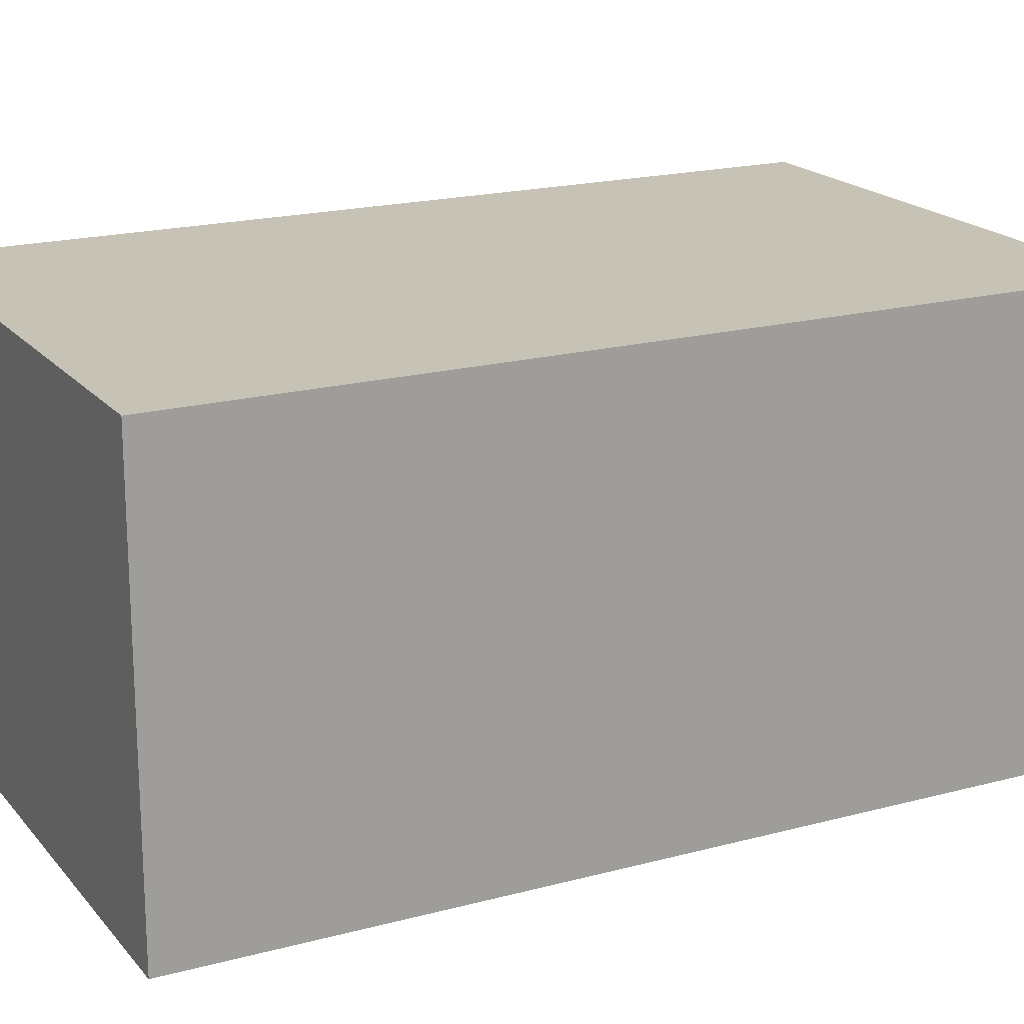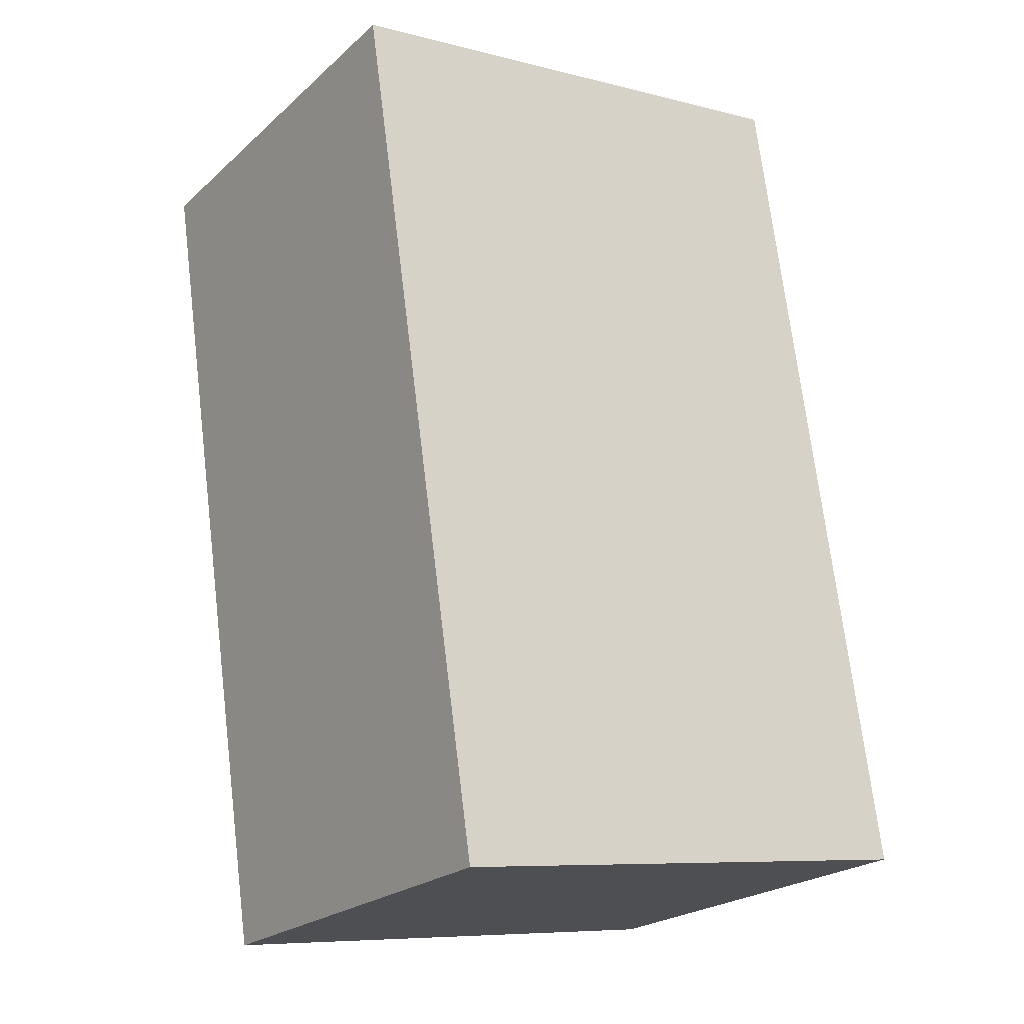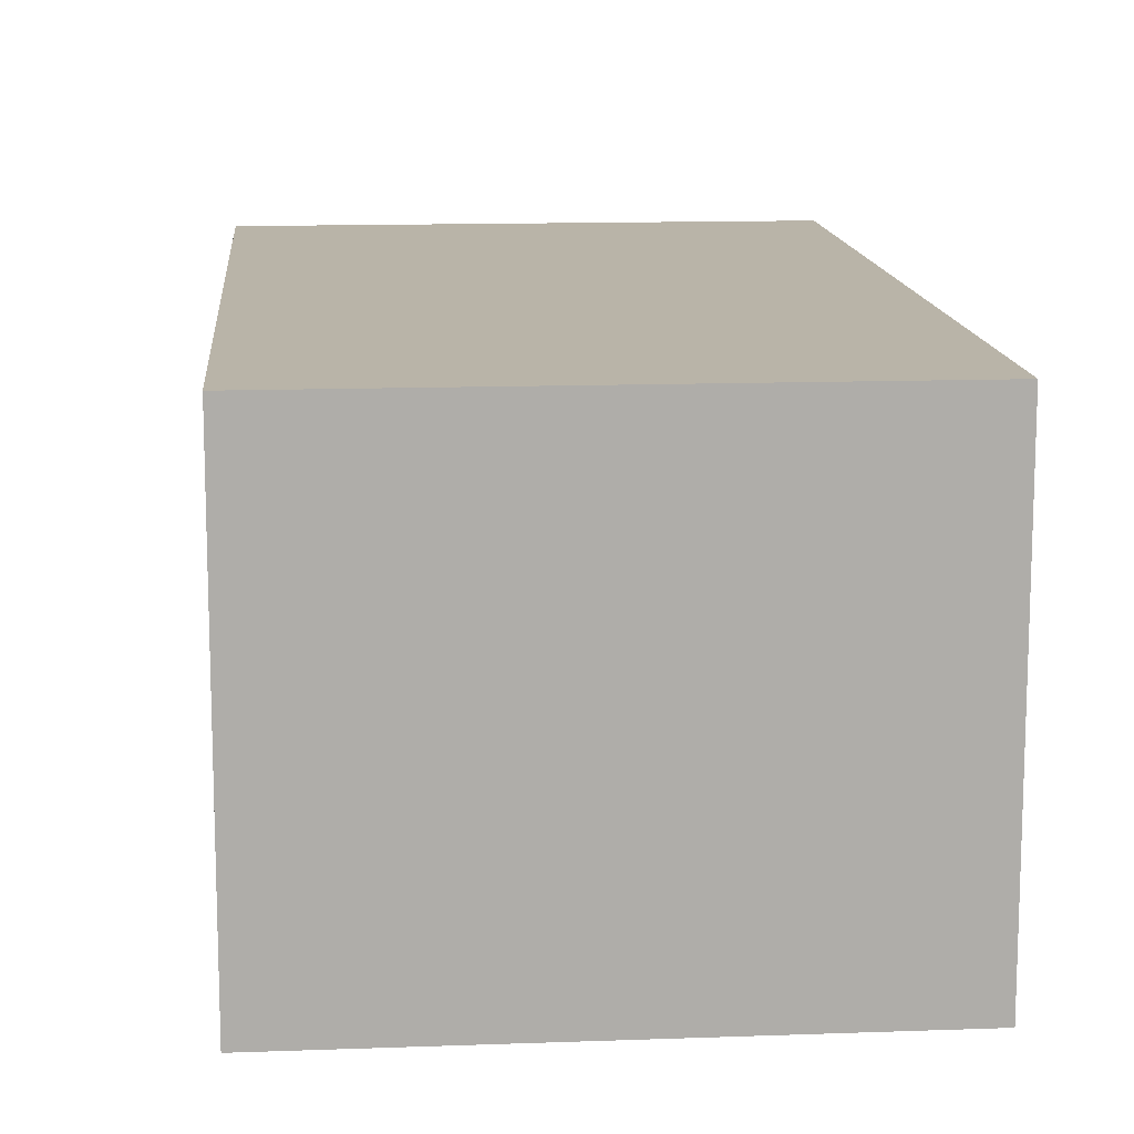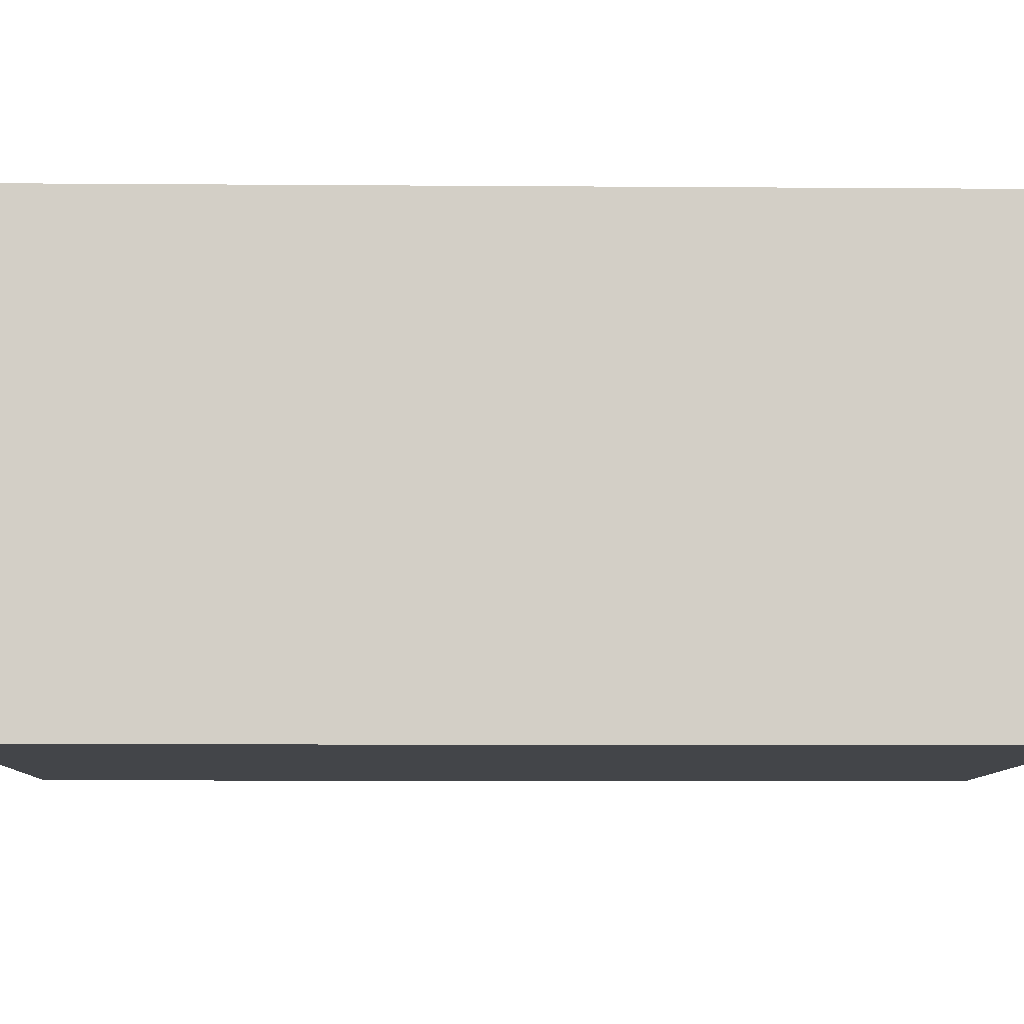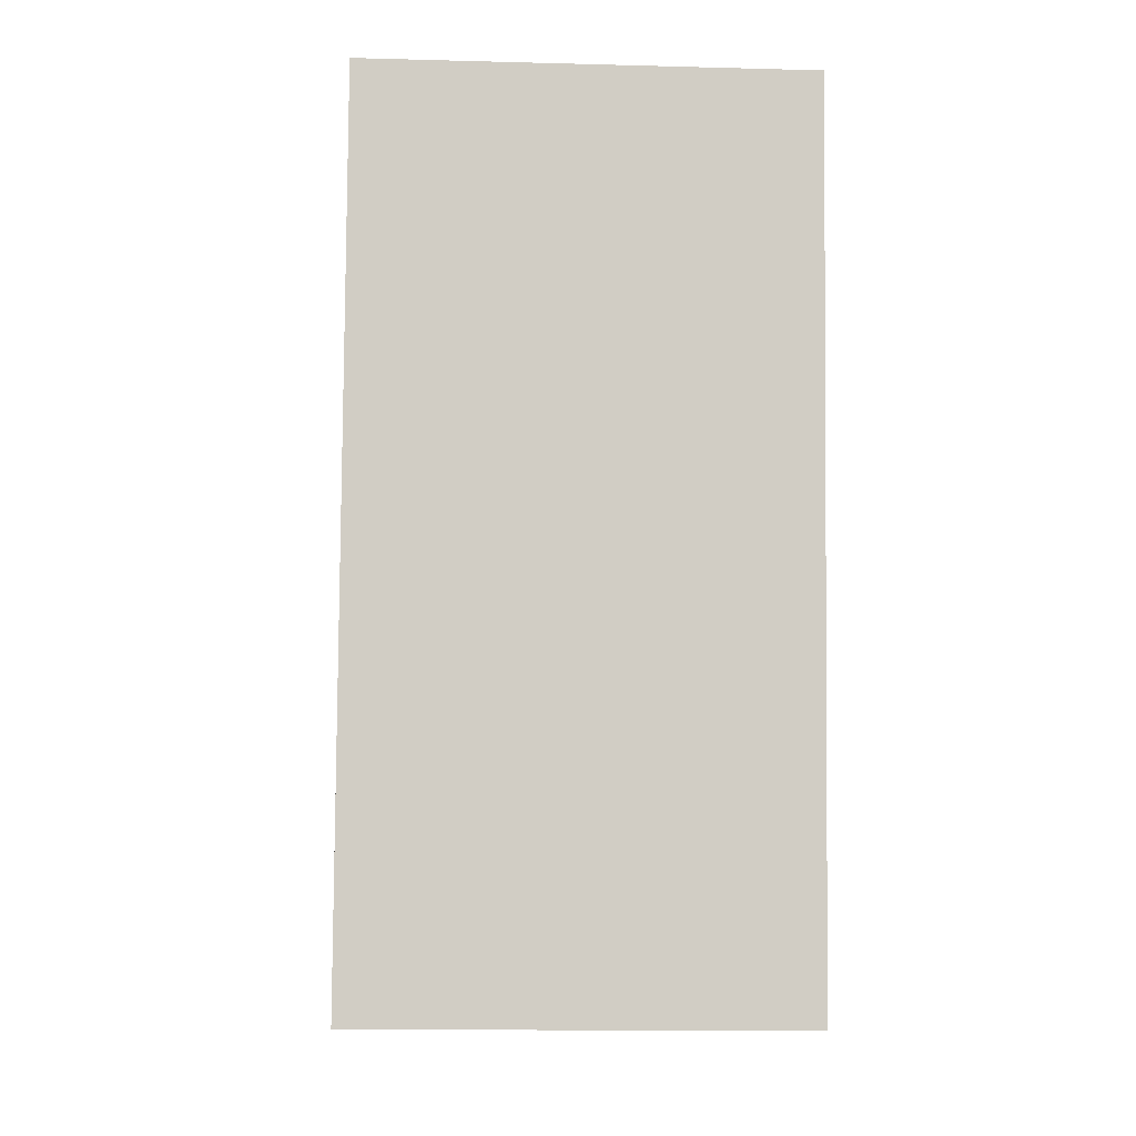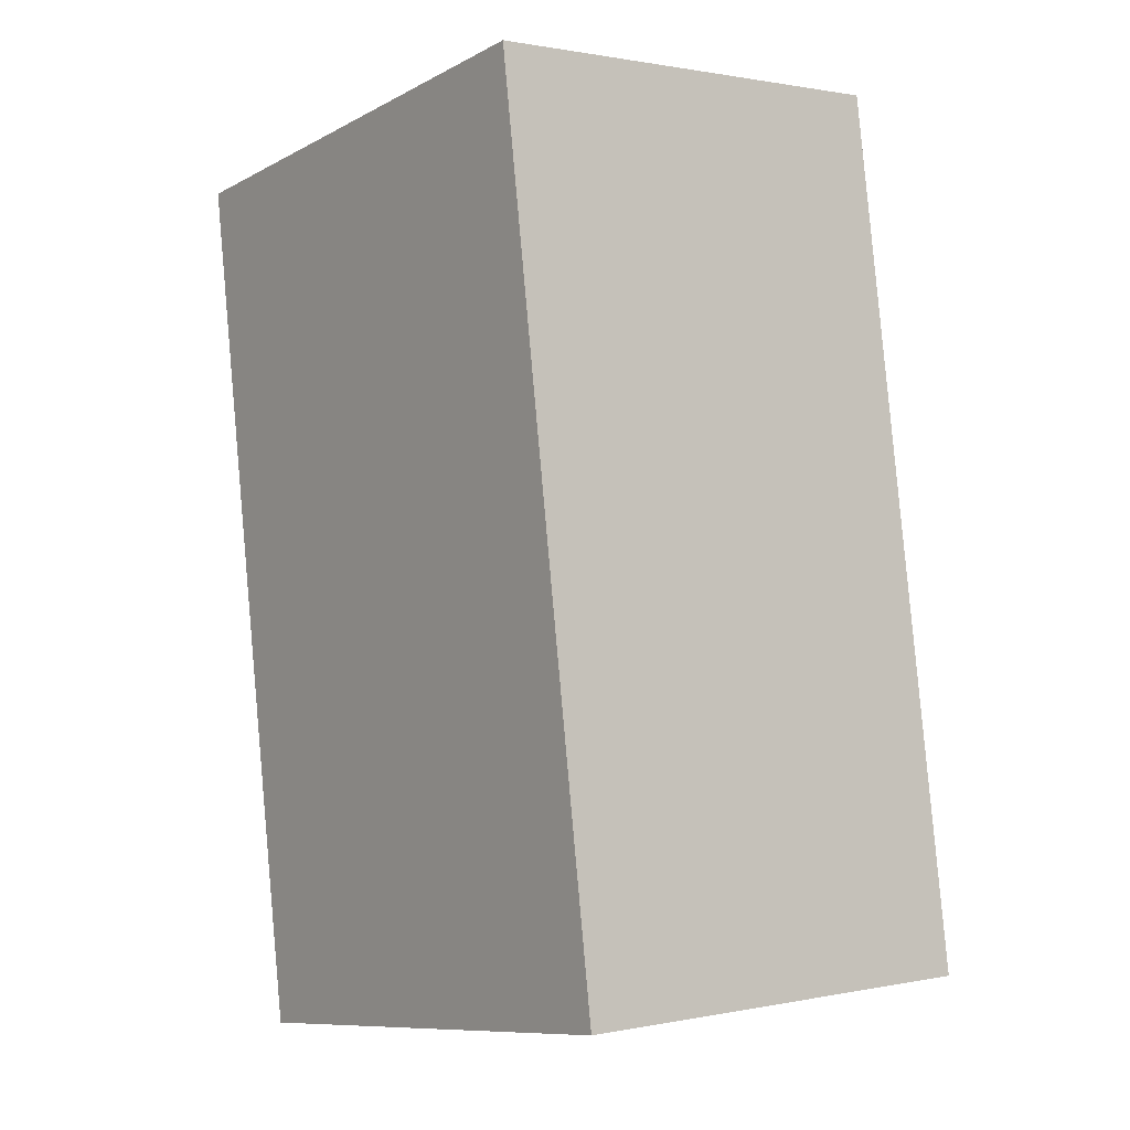
<metadata>
{"format":"obj","ext":"obj","renderer":"f3d","projection":"perspective","resolution":1024,"background":"white","views":[{"elev":18.9,"azim":-125.5,"up":"+Y"},{"elev":-22.7,"azim":-34.4,"up":"+Z"},{"elev":13.1,"azim":166.8,"up":"+Y"},{"elev":-8.6,"azim":-99.6,"up":"+Y"},{"elev":-14.7,"azim":-93.3,"up":"+Z"},{"elev":0.9,"azim":52.7,"up":"+Z"}]}
</metadata>
<code>
v  2.395 2.014 0.355
v  0.591 2.014 -3.986
v  0 2.014 1.233e-16
v  2.986 2.014 -3.632
v  0 0 0
v  2.395 -2.174e-17 0.355
v  2.986 2.224e-16 -3.632
v  0.591 2.441e-16 -3.986
g defaultobject
f 1 2 3
f 2 1 4
f 5 1 3
f 1 5 6
f 6 4 1
f 4 6 7
f 7 2 4
f 2 7 8
f 8 3 2
f 3 8 5
f 8 6 5
f 6 8 7

</code>
